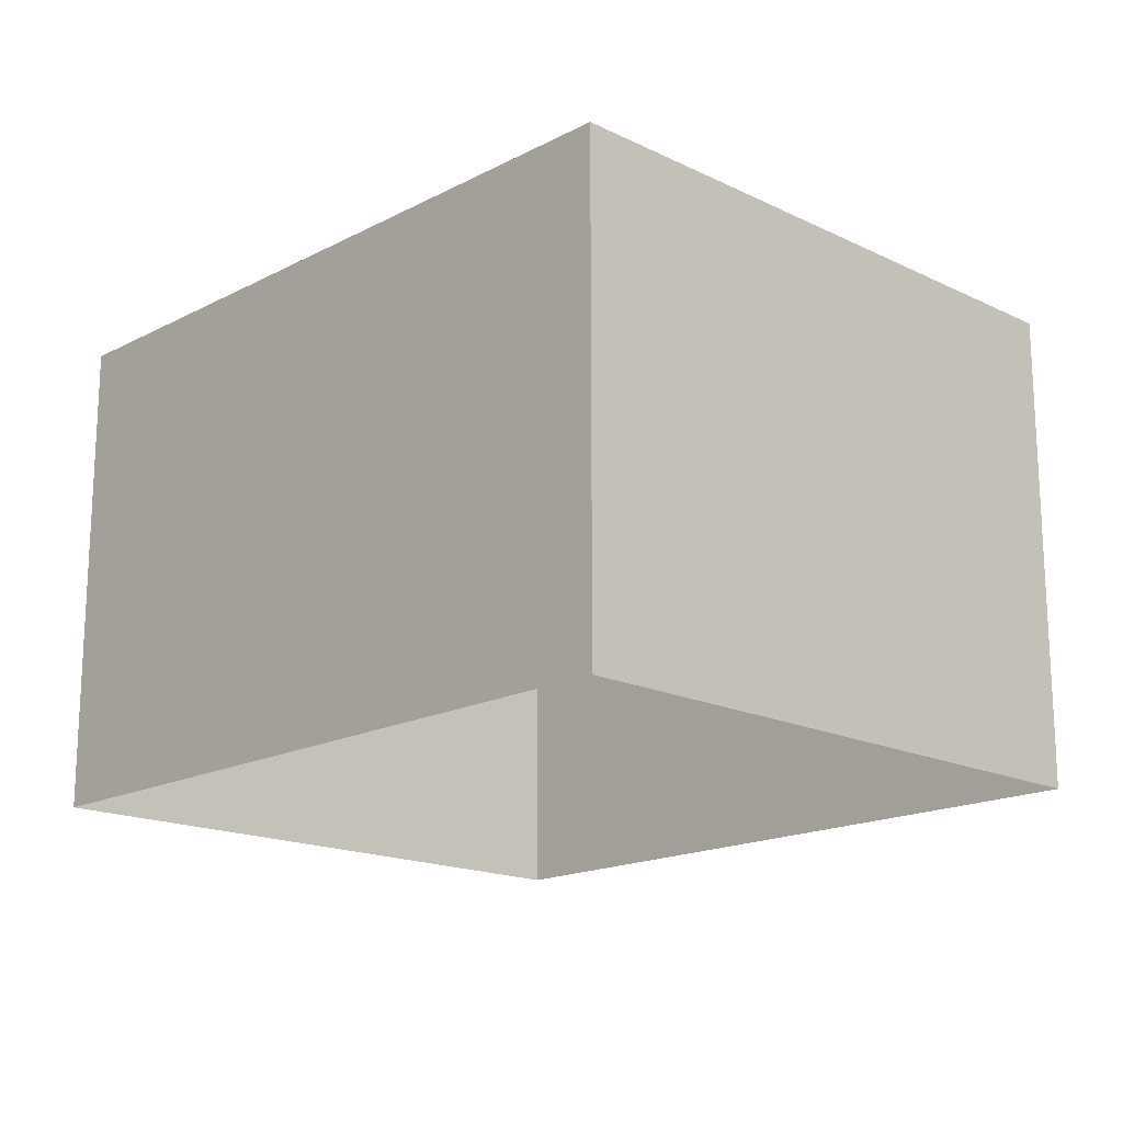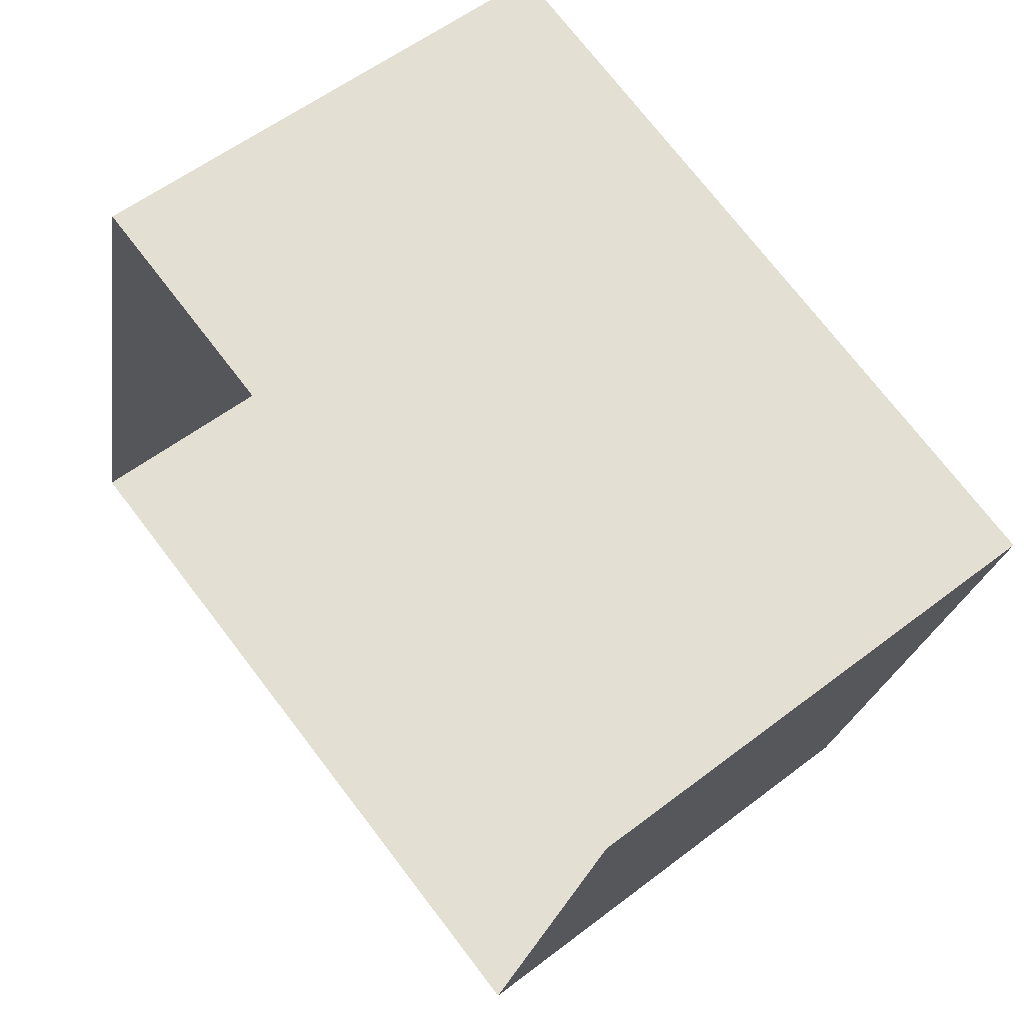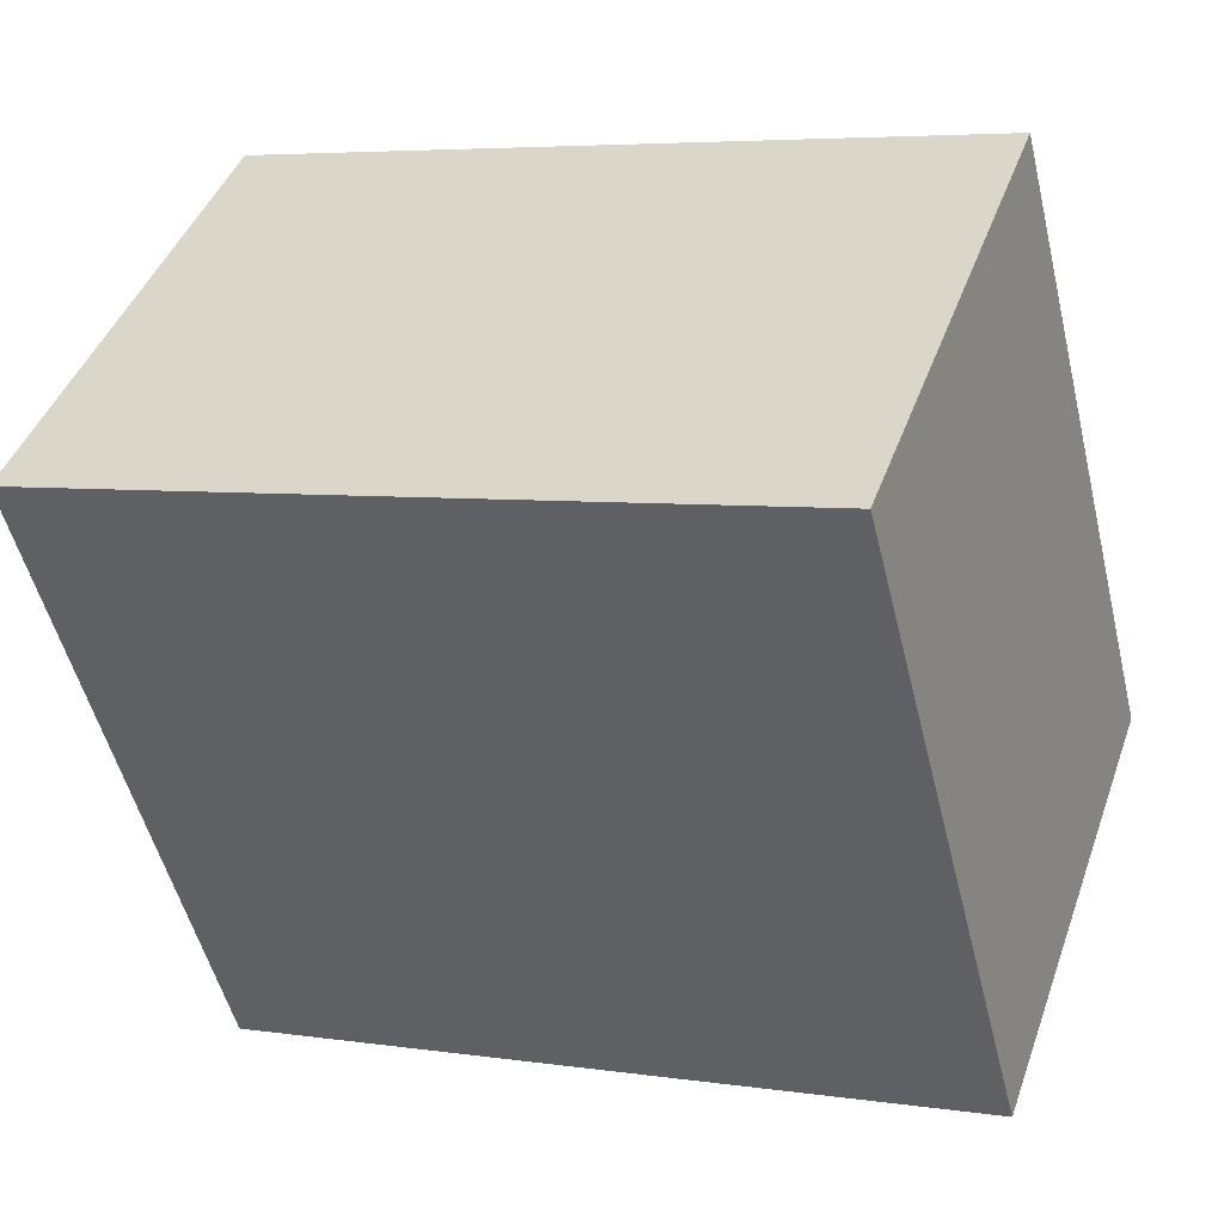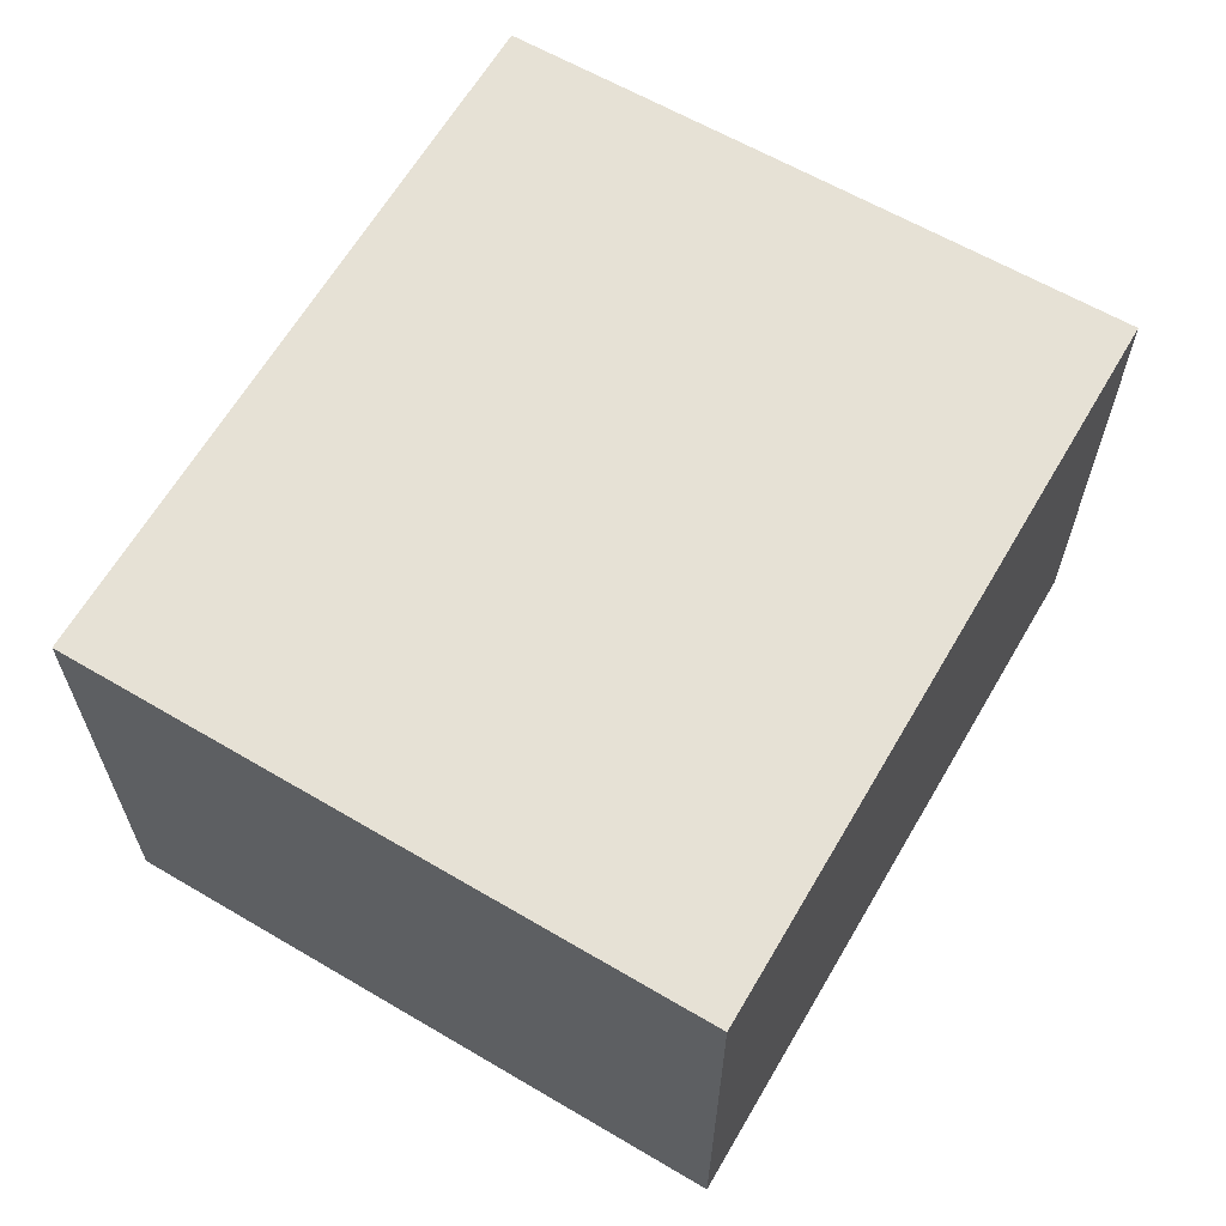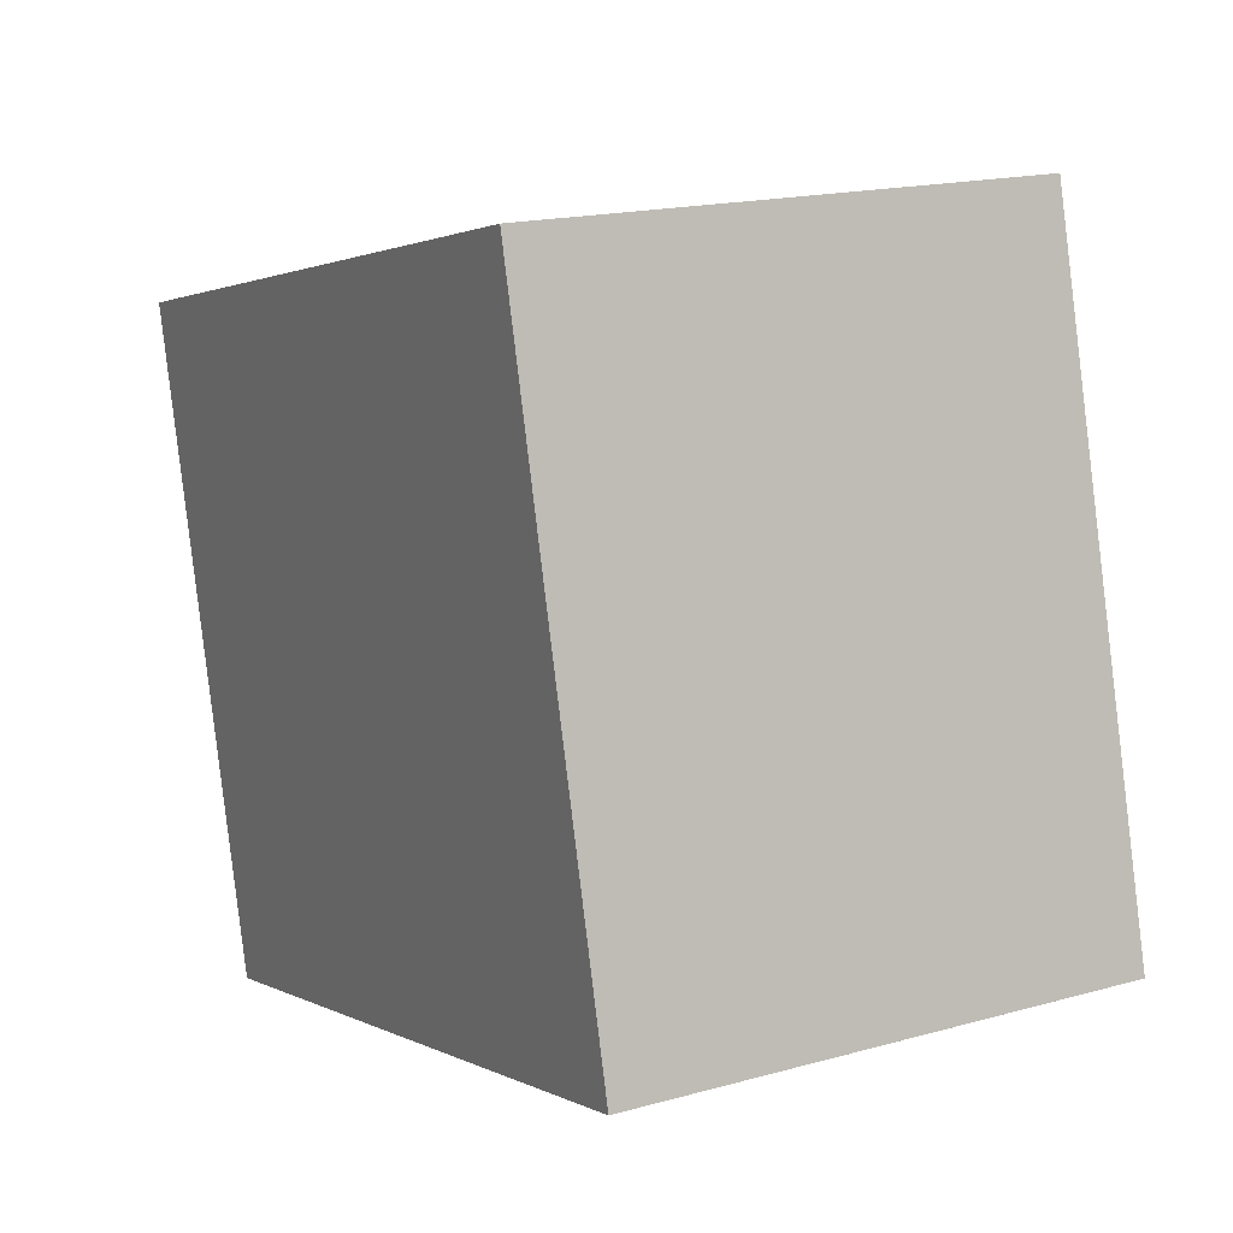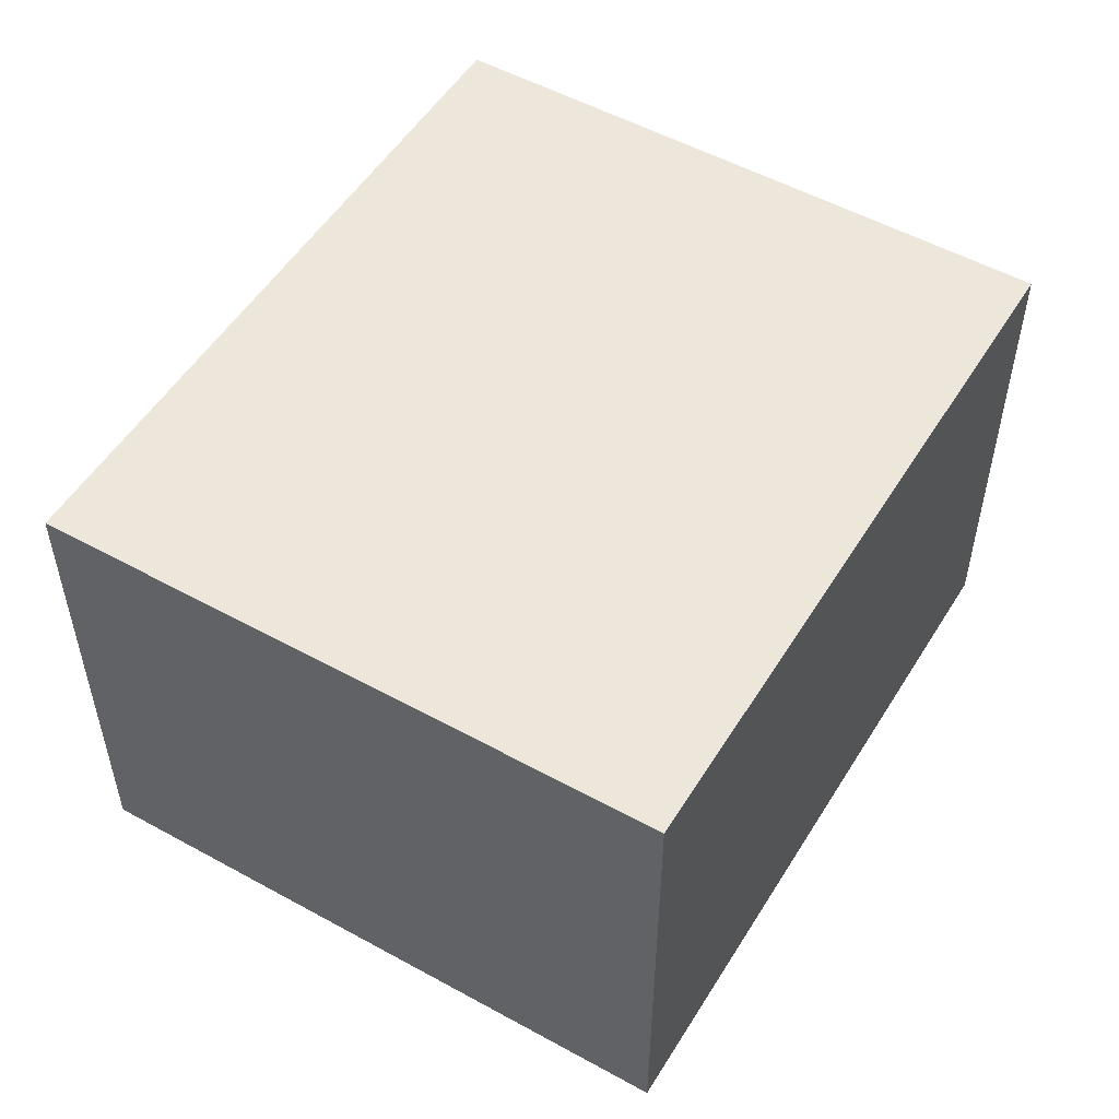
<metadata>
{"format":"obj","ext":"obj","renderer":"f3d","projection":"perspective","resolution":1024,"background":"white","views":[{"elev":-17.2,"azim":60.1,"up":"+Z"},{"elev":56.5,"azim":-128.6,"up":"+Y"},{"elev":43.2,"azim":19.0,"up":"+Y"},{"elev":64.1,"azim":-45.7,"up":"+Z"},{"elev":17.4,"azim":61.2,"up":"+Y"},{"elev":52.3,"azim":134.9,"up":"+Z"}]}
</metadata>
<code>
v -2.252e+05 -1.271e+05 15.27
v -2.252e+05 -1.272e+05 15.27
v -2.252e+05 -1.272e+05 15.27
v -2.252e+05 -1.271e+05 15.27
v -2.252e+05 -1.271e+05 17
v -2.252e+05 -1.271e+05 17
v -2.252e+05 -1.272e+05 17
v -2.252e+05 -1.272e+05 17
f 1 2 3
f 4 1 3
f 5 6 7
f 8 5 7
f 7 4 3
f 7 6 4
f 6 1 4
f 6 5 1
f 5 2 1
f 5 8 2
f 8 3 2
f 8 7 3

</code>
